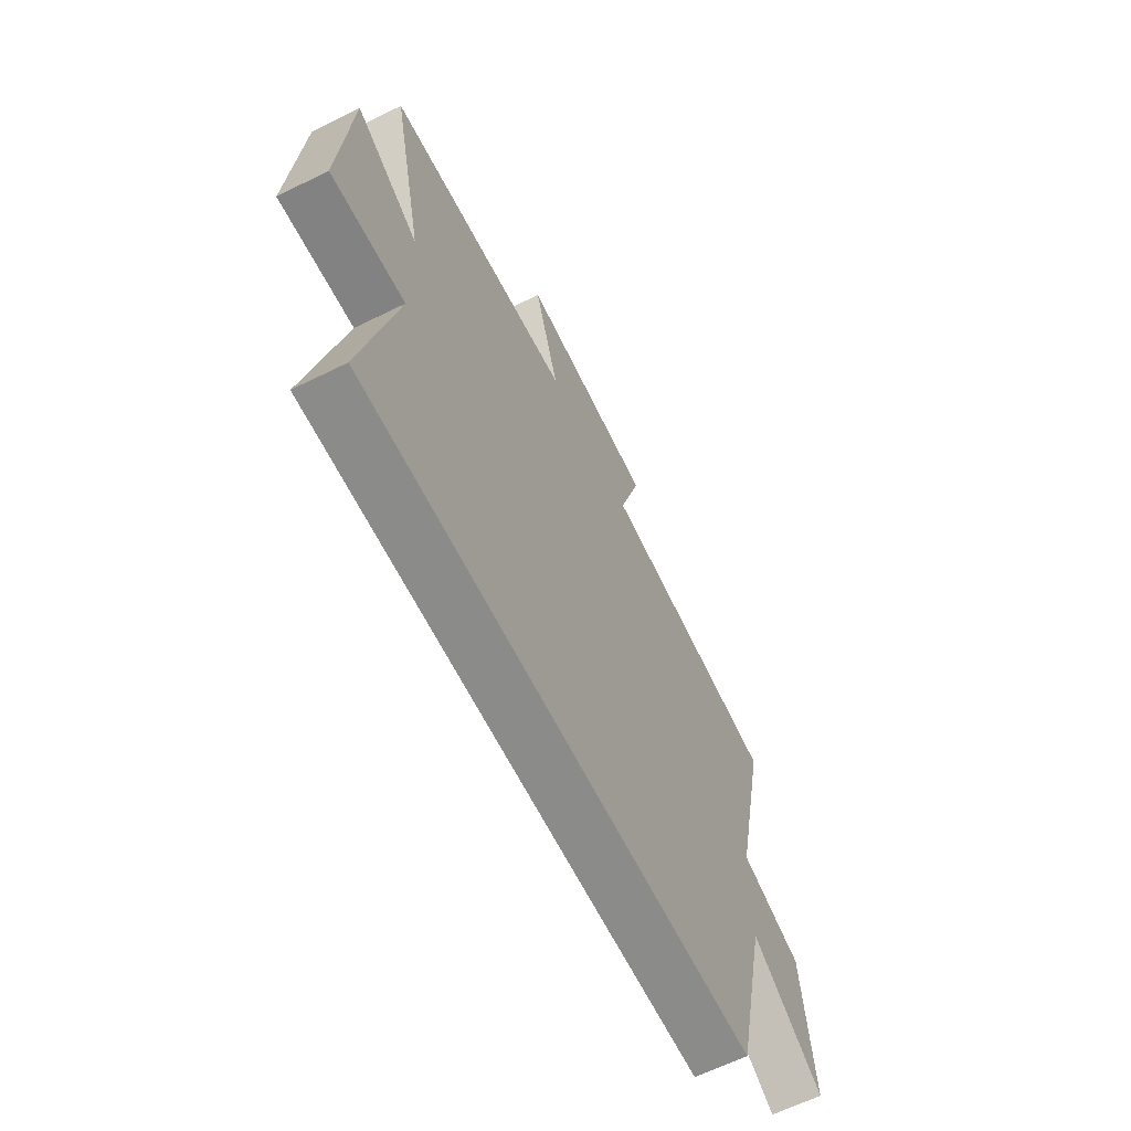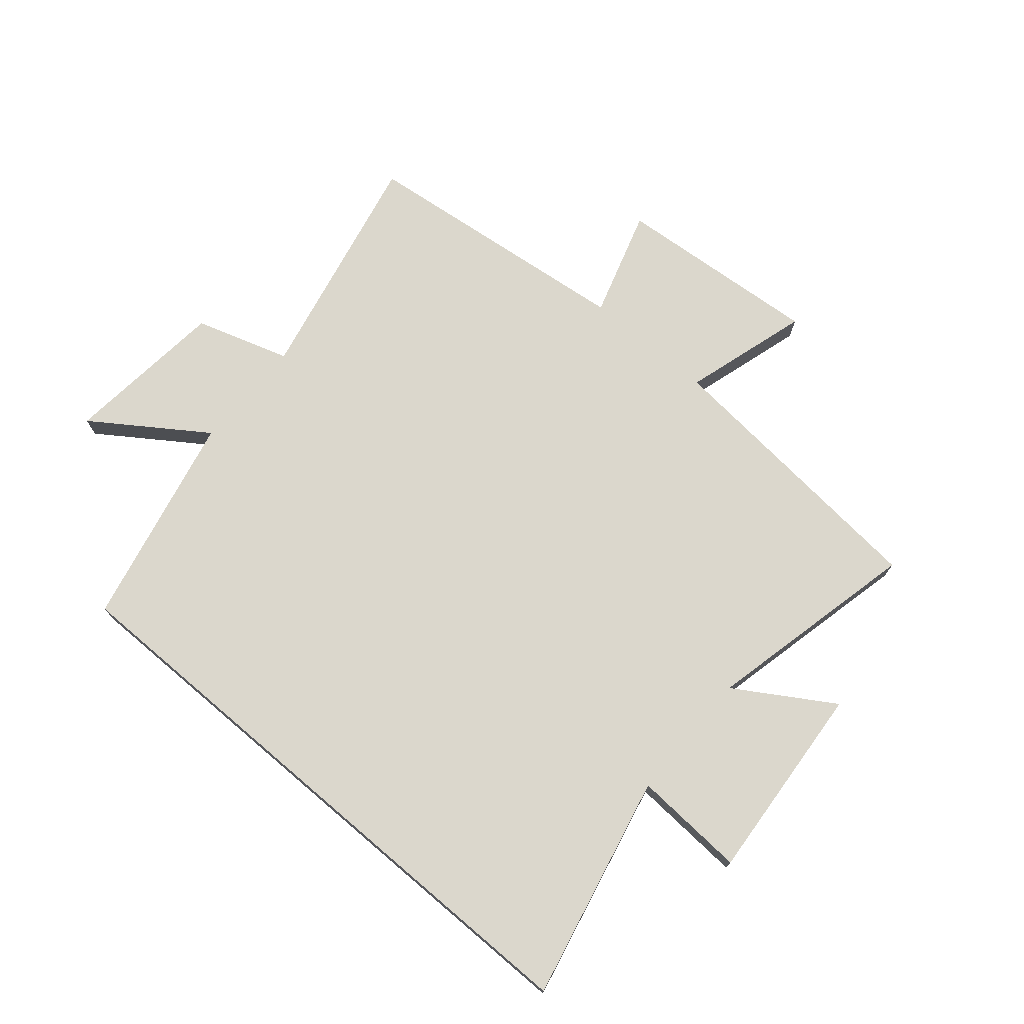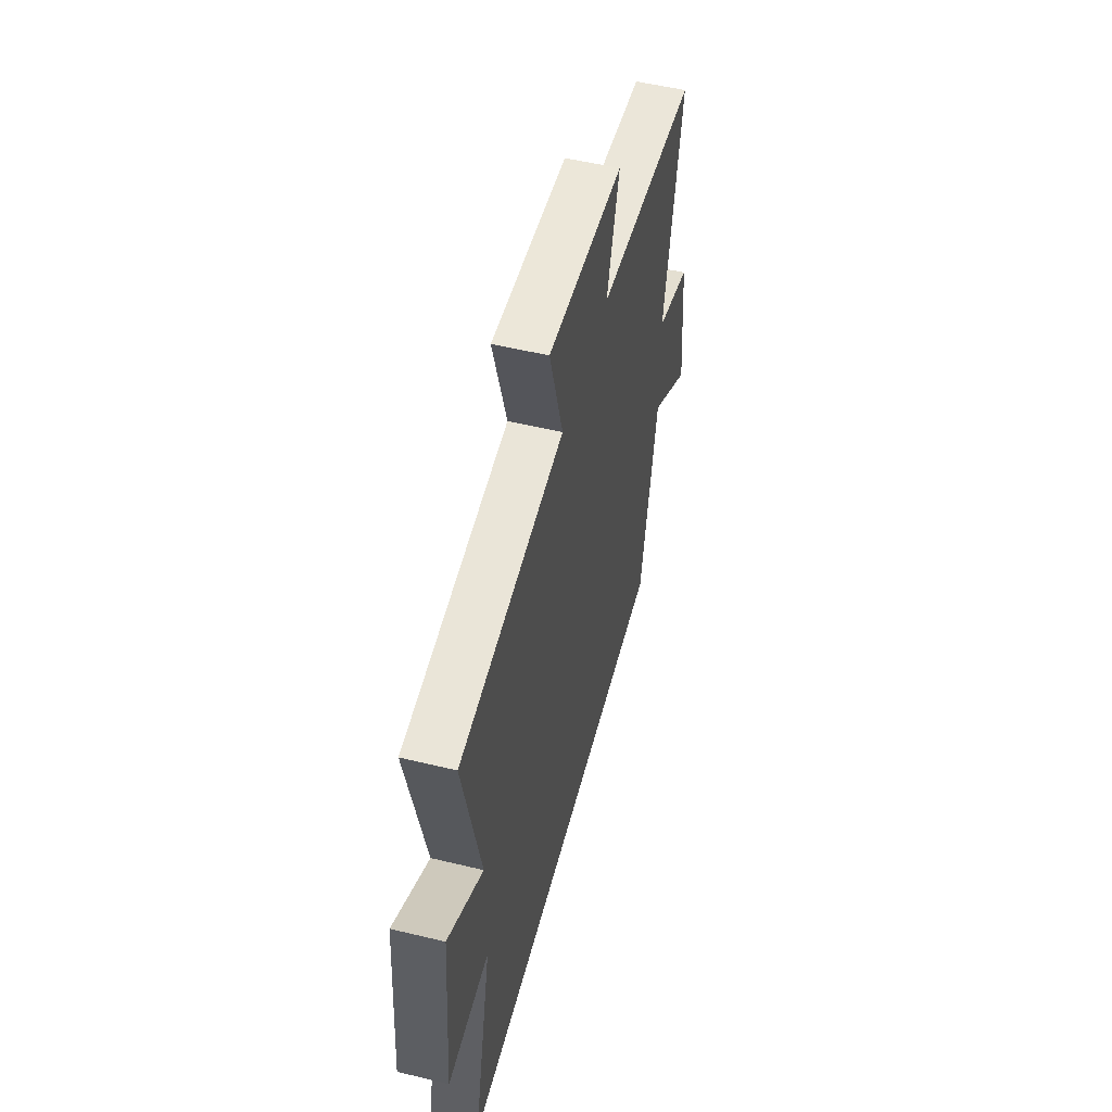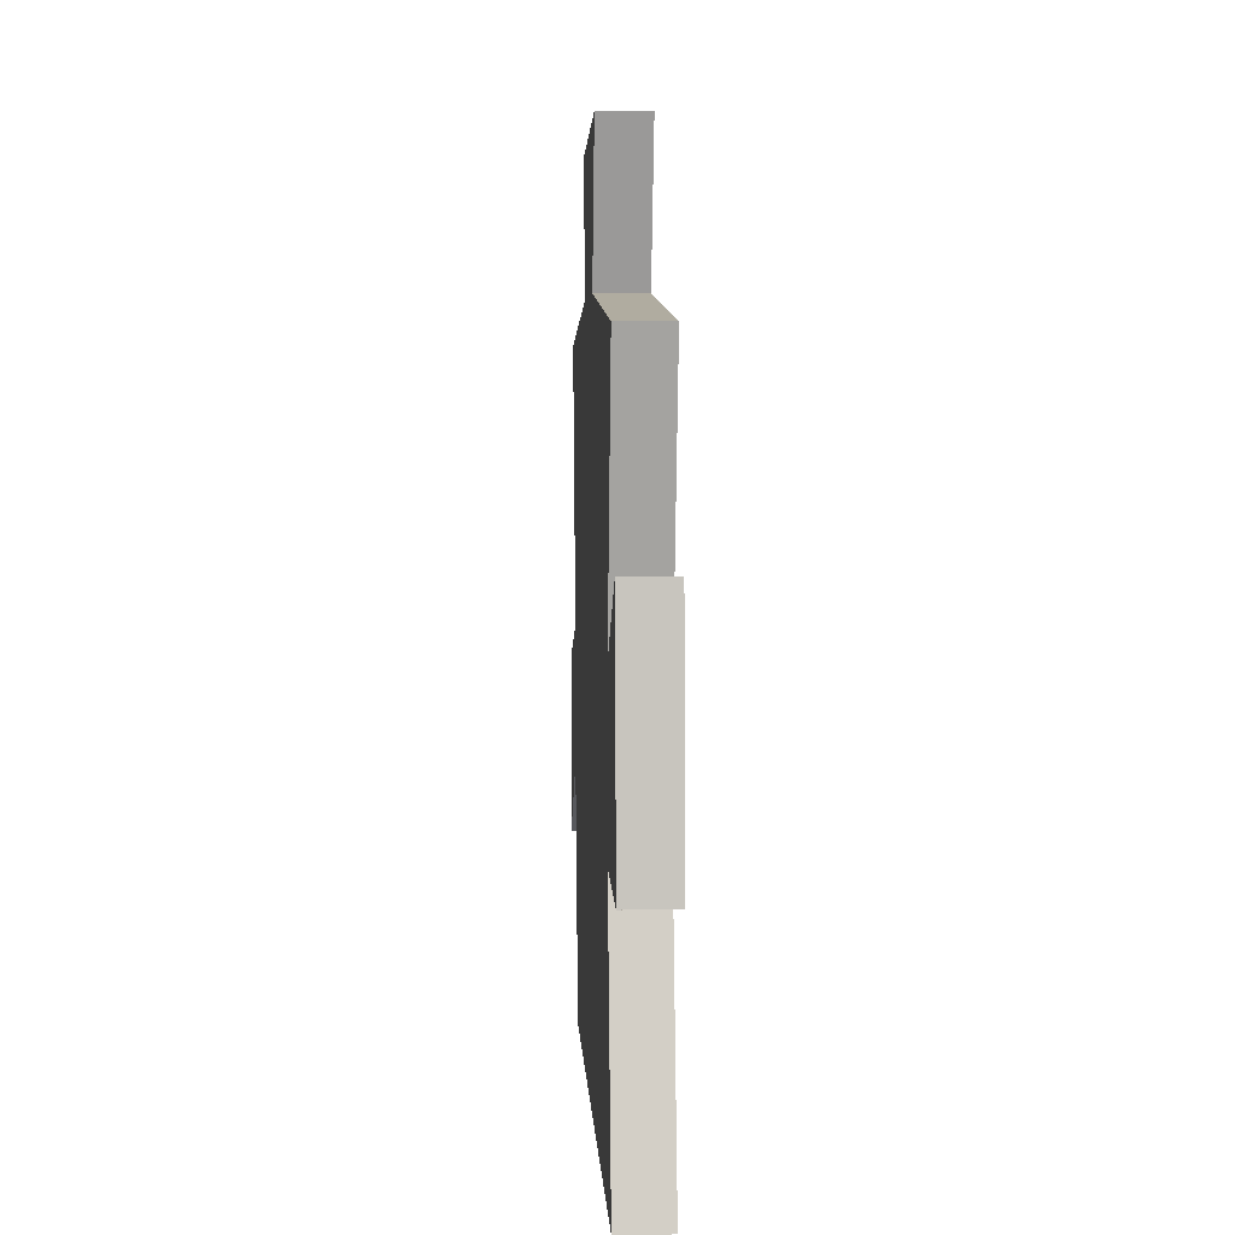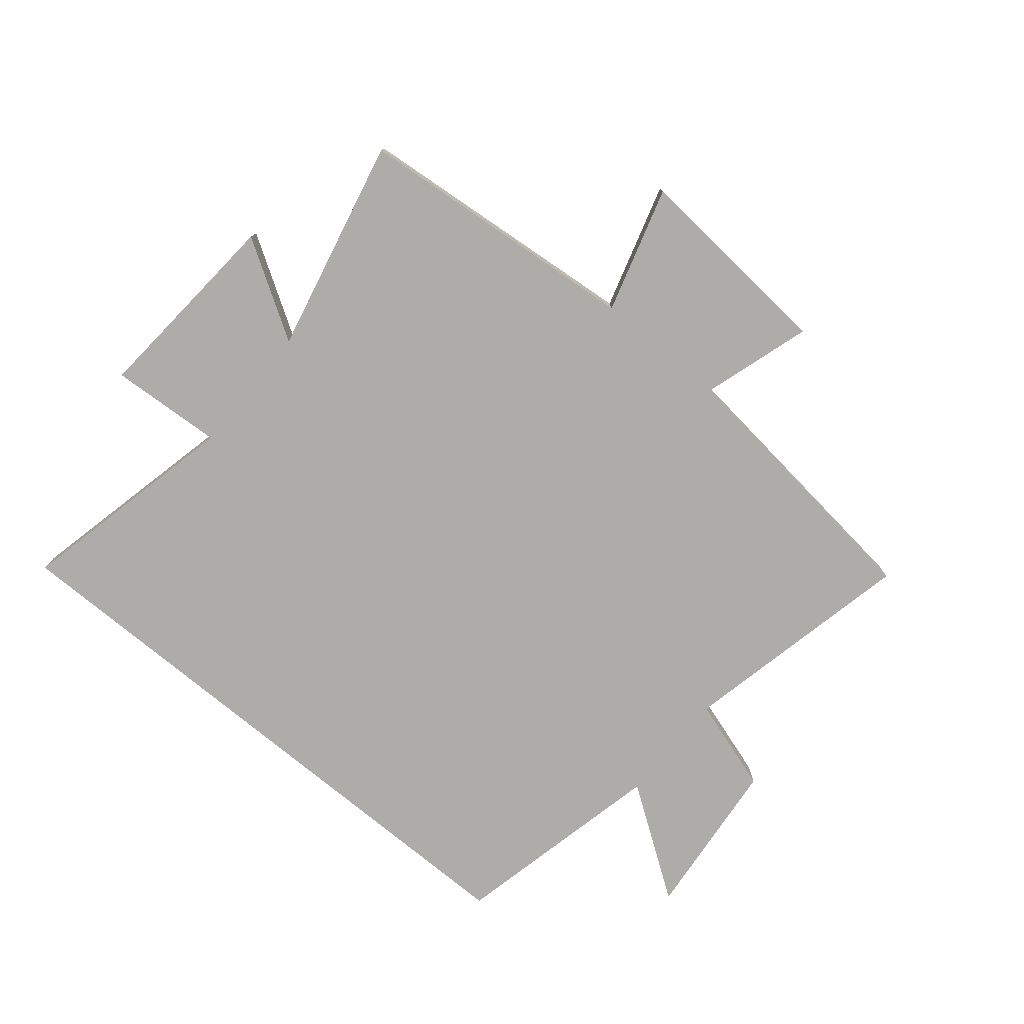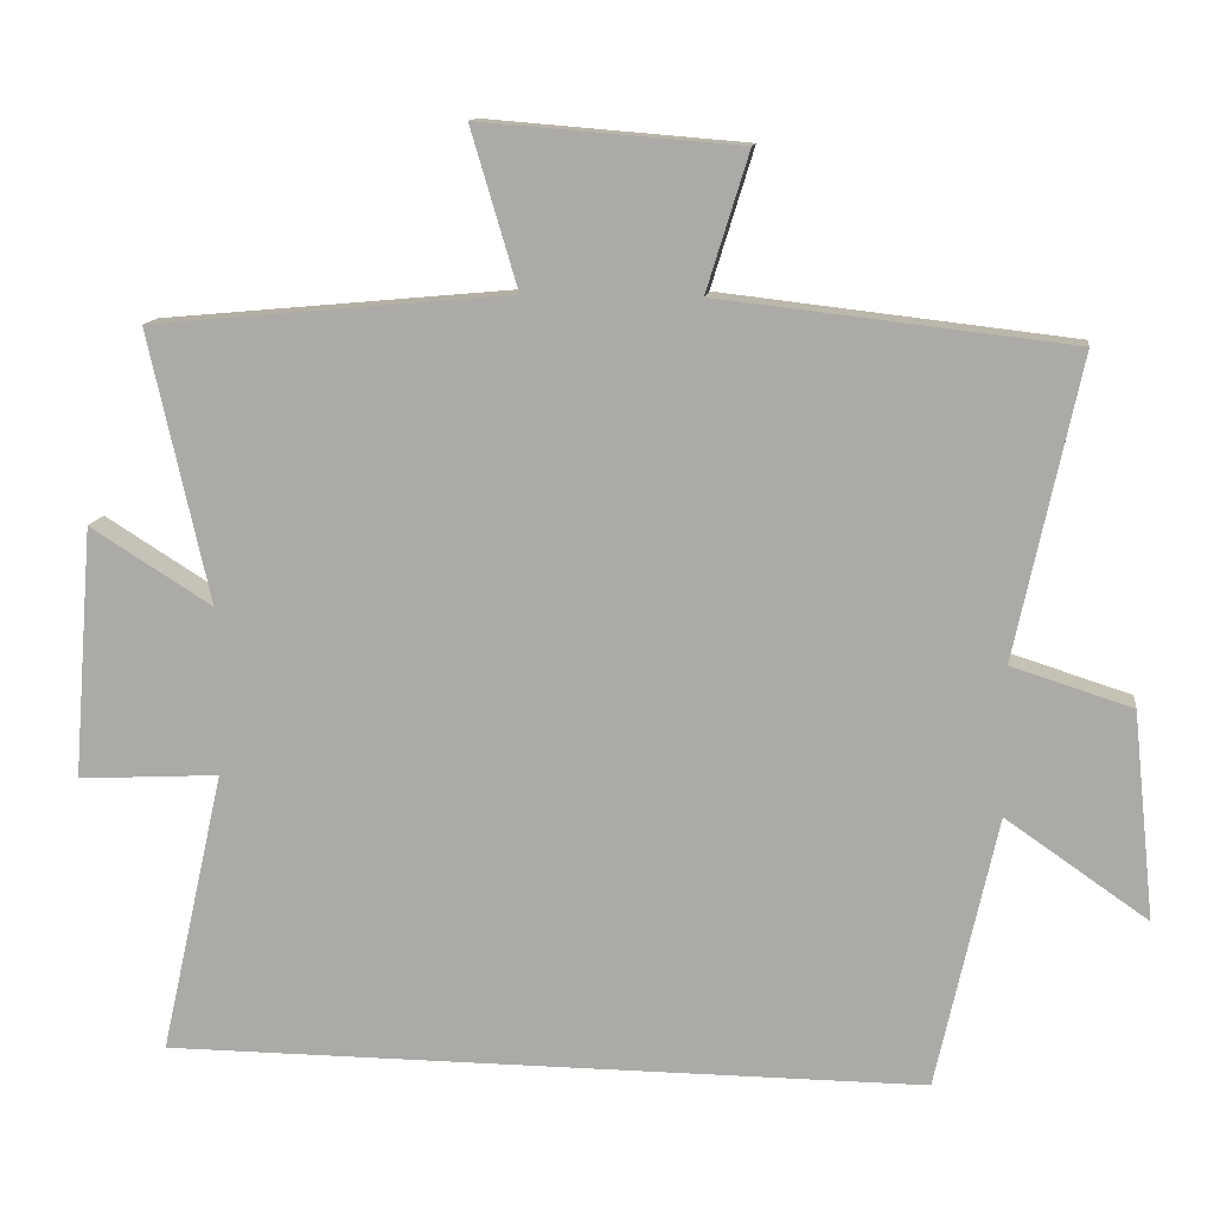
<metadata>
{"format":"obj","ext":"obj","renderer":"f3d","projection":"perspective","resolution":1024,"background":"white","views":[{"elev":-63.7,"azim":-63.5,"up":"+Z"},{"elev":73.2,"azim":-139.6,"up":"+Y"},{"elev":52.9,"azim":-75.5,"up":"+Z"},{"elev":4.6,"azim":-92.8,"up":"+Z"},{"elev":-77.0,"azim":-39.6,"up":"+Y"},{"elev":12.4,"azim":7.5,"up":"+Z"}]}
</metadata>
<code>
v 0.42 0.07 -0.5
v -0.584 0.07 -0.5
v -0.5 0.07 -0.124
v -0.688 0.07 -0.135
v -0.662 0.07 0.199
v -0.5 0.07 0.098
v -0.581 0.07 0.456
v -0.104 0.07 0.5
v -0.166 0.07 0.709
v 0.178 0.07 0.681
v 0.122 0.07 0.5
v 0.585 0.07 0.447
v 0.5 0.07 0.053
v 0.658 0.07 0.003
v 0.686 0.07 -0.269
v 0.5 0.07 -0.141
v 0.42 0 -0.5
v -0.584 0 -0.5
v -0.5 0 -0.124
v -0.688 0 -0.135
v -0.662 0 0.199
v -0.5 0 0.098
v -0.581 0 0.456
v -0.104 0 0.5
v -0.166 0 0.709
v 0.178 0 0.681
v 0.122 0 0.5
v 0.585 0 0.447
v 0.5 0 0.053
v 0.658 0 0.003
v 0.686 0 -0.269
v 0.5 0 -0.141
f 13 14 15 16
f 1 2 3
f 16 1 3
f 13 16 3
f 13 3 4
f 12 13 4
f 11 12 4
f 8 9 10 11
f 6 7 8 11
f 6 11 4
f 4 5 6
f 32 31 30 29
f 19 18 17
f 19 17 32
f 19 32 29
f 20 19 29
f 20 29 28
f 20 28 27
f 27 26 25 24
f 27 24 23 22
f 20 27 22
f 22 21 20
f 1 17 18 2
f 2 18 19 3
f 3 19 20 4
f 4 20 21 5
f 5 21 22 6
f 6 22 23 7
f 7 23 24 8
f 8 24 25 9
f 9 25 26 10
f 10 26 27 11
f 11 27 28 12
f 12 28 29 13
f 13 29 30 14
f 14 30 31 15
f 15 31 32 16
f 16 32 17 1

</code>
